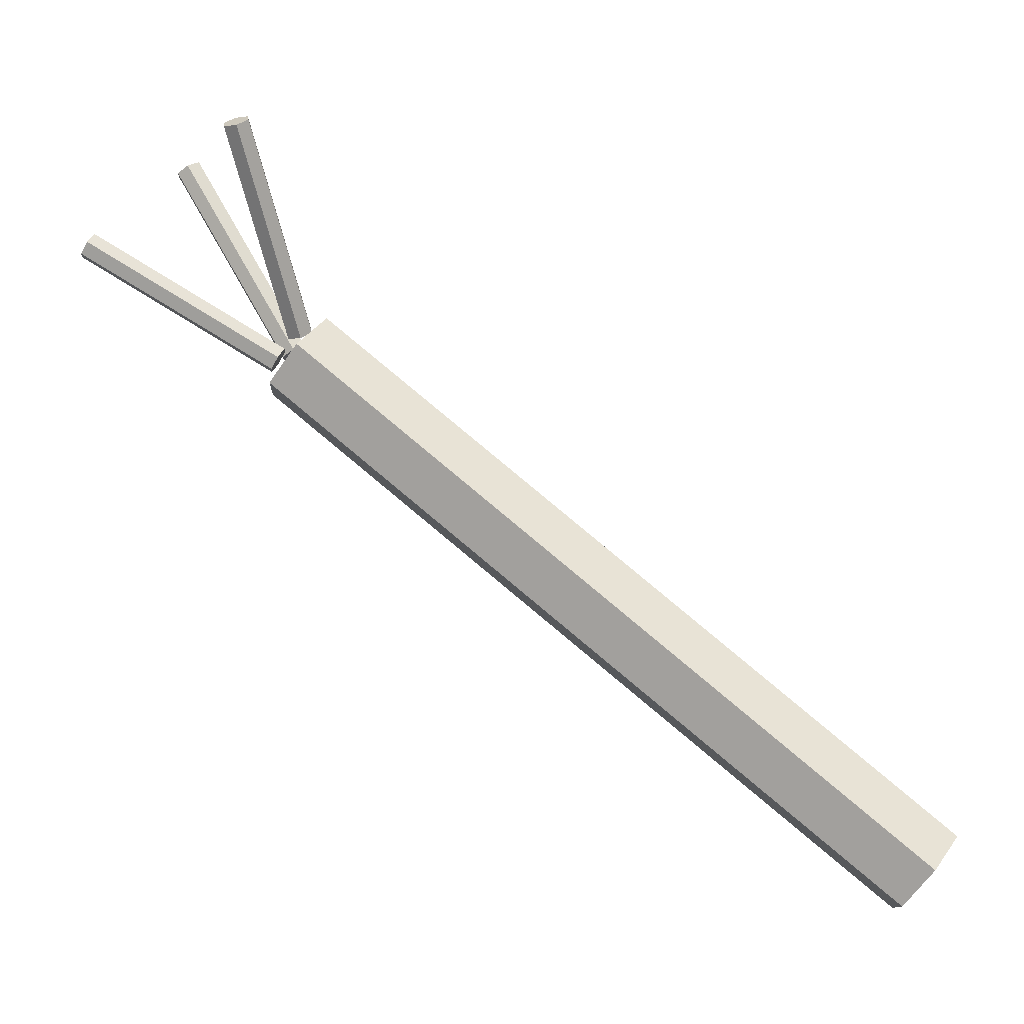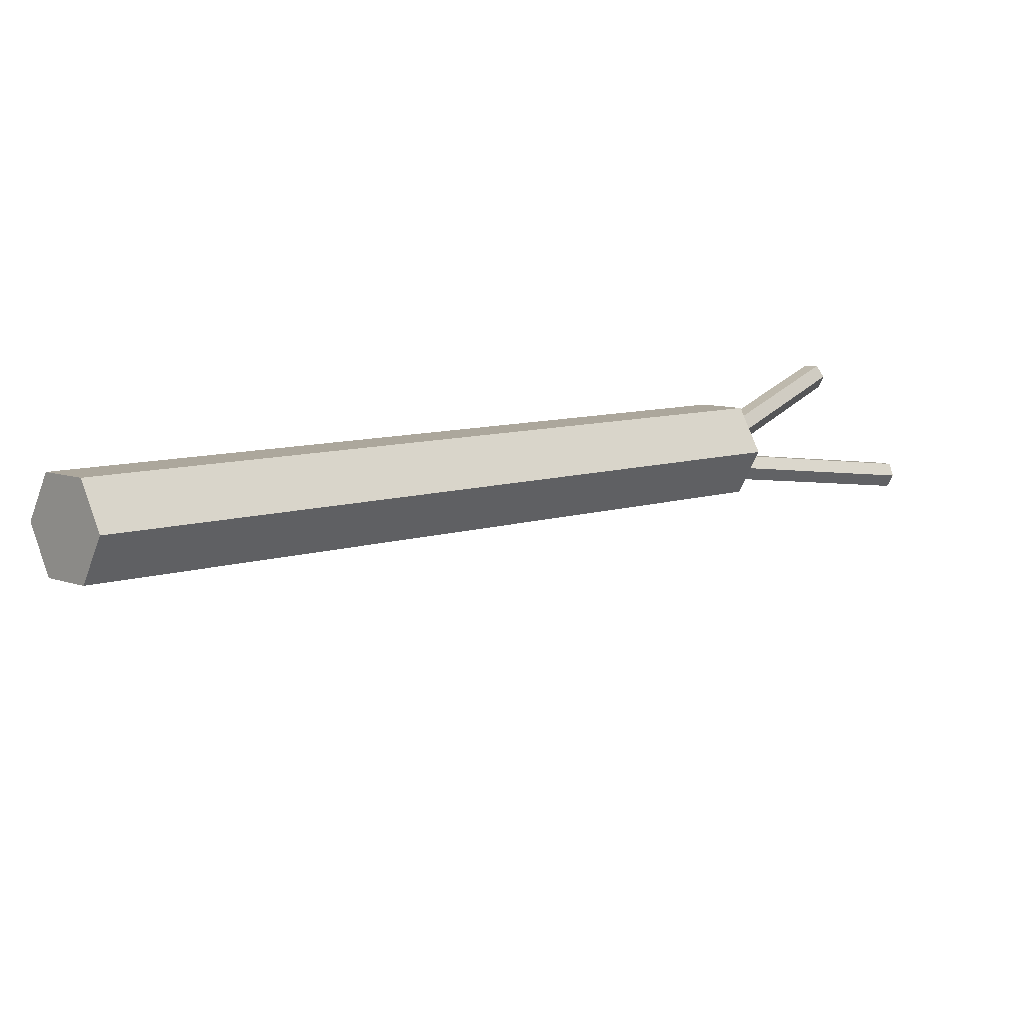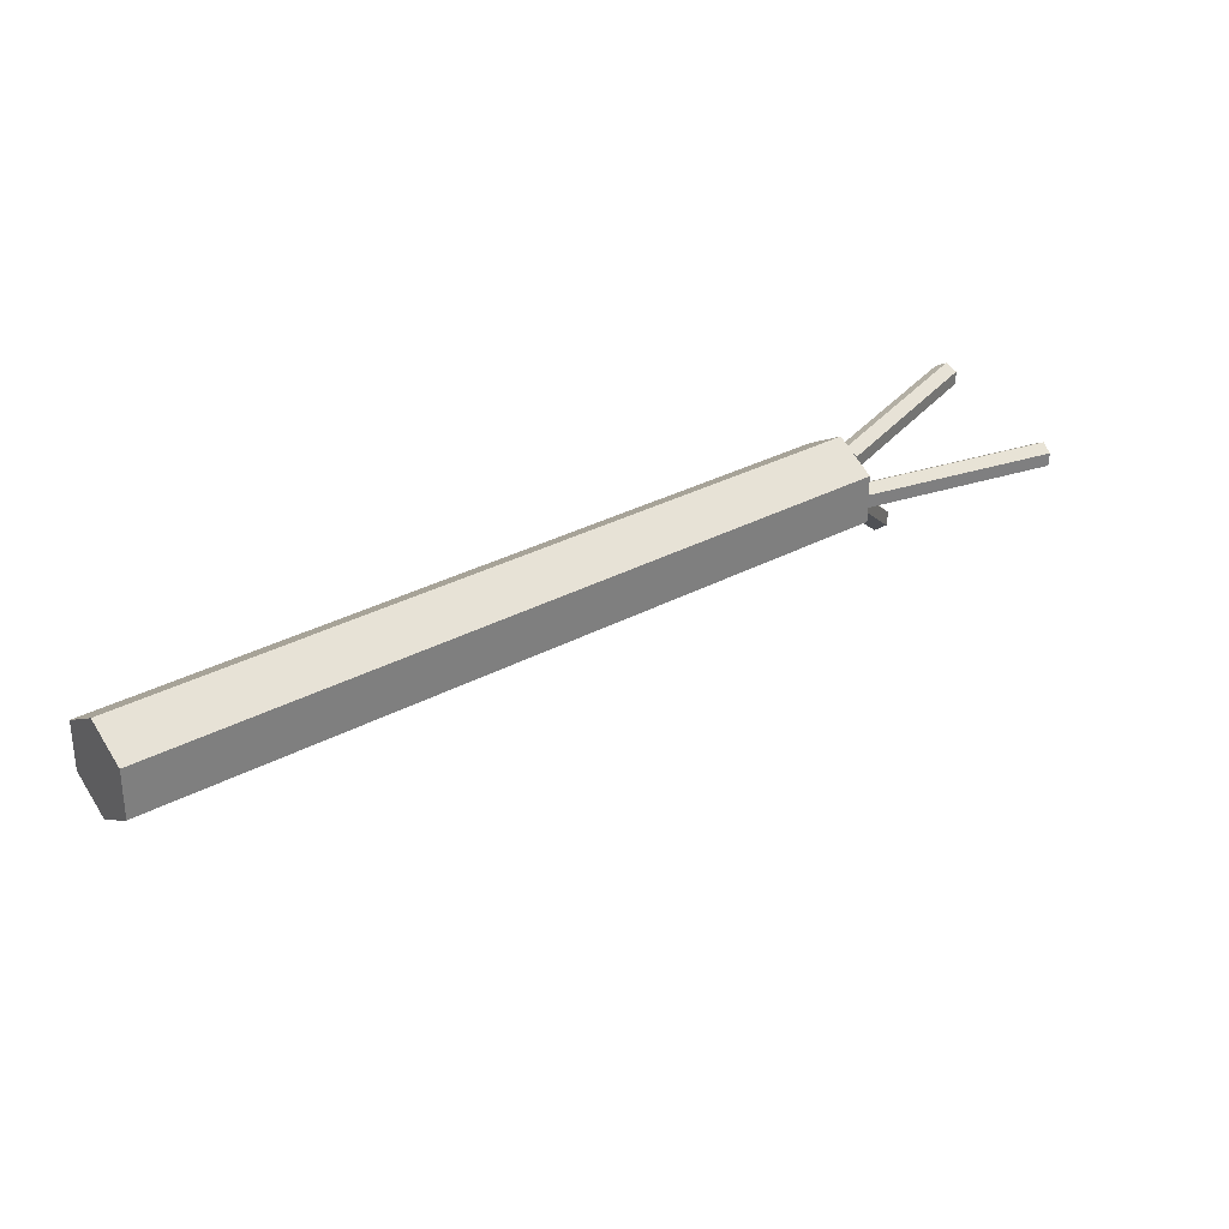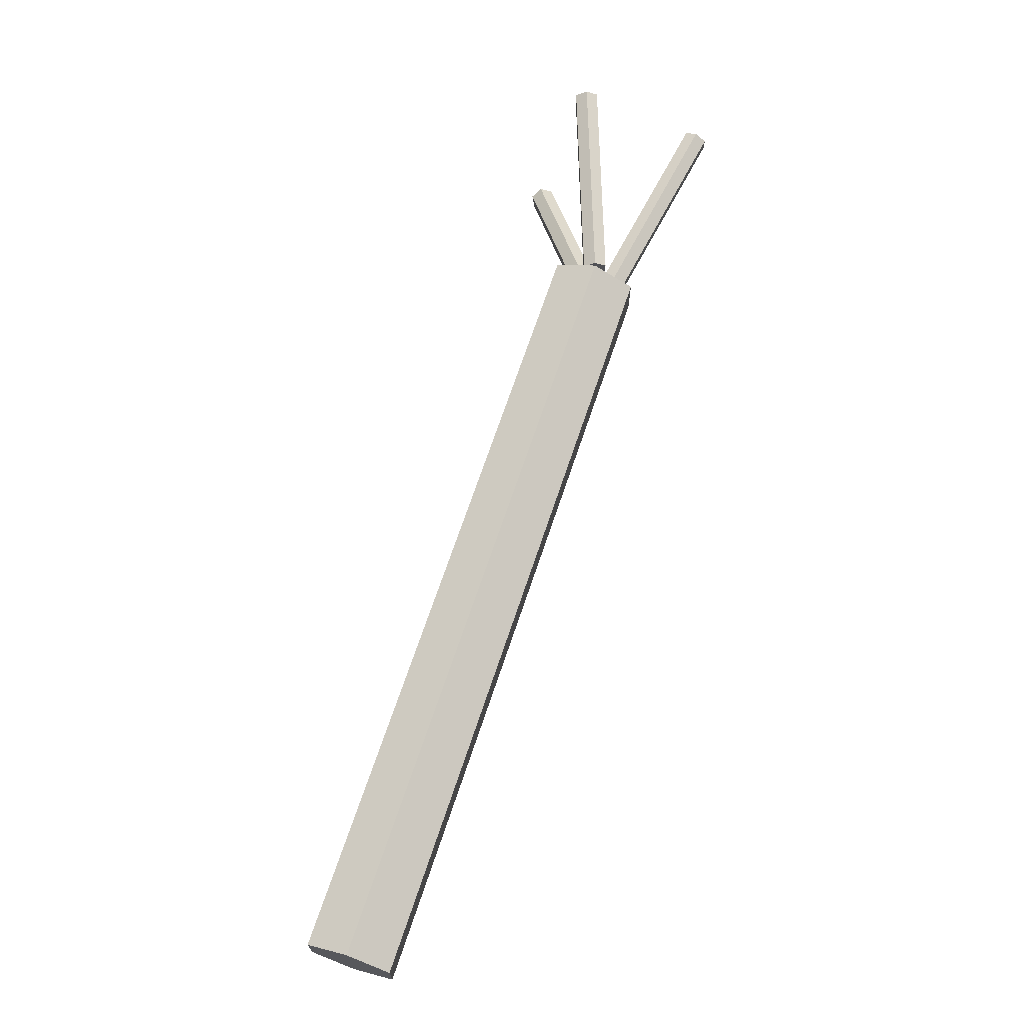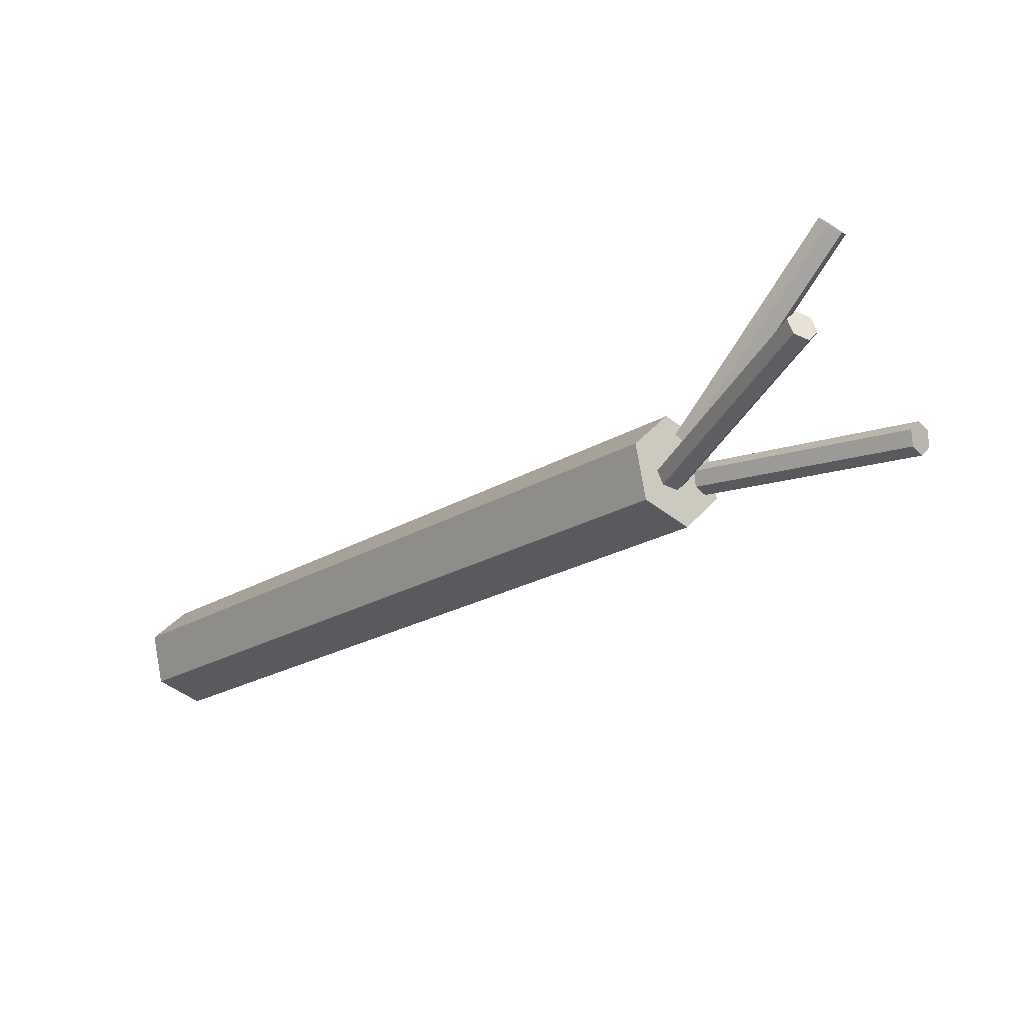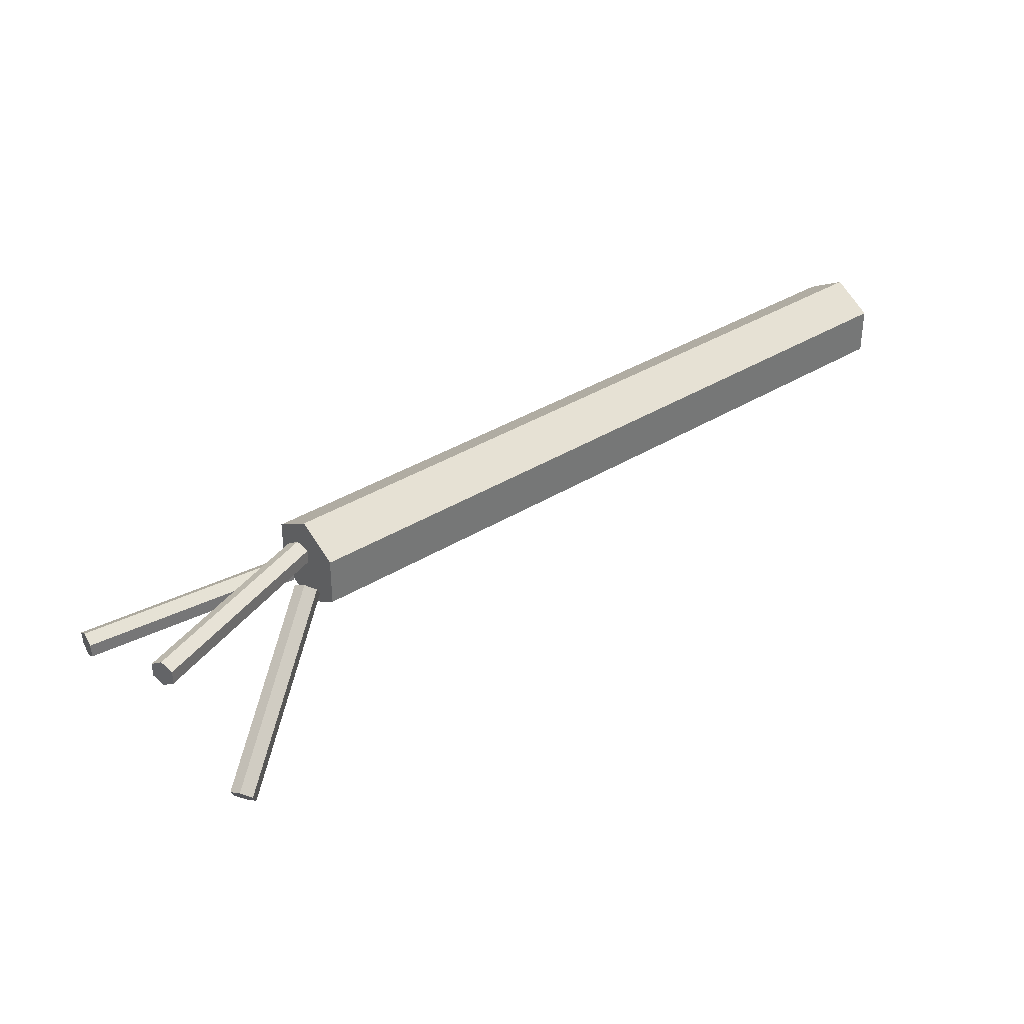
<metadata>
{"format":"obj","ext":"obj","renderer":"f3d","projection":"perspective","resolution":1024,"background":"white","views":[{"elev":-11.0,"azim":178.3,"up":"+Y"},{"elev":-59.1,"azim":-20.3,"up":"+Y"},{"elev":31.5,"azim":2.3,"up":"+Z"},{"elev":69.6,"azim":-31.6,"up":"+Z"},{"elev":36.9,"azim":34.8,"up":"+Y"},{"elev":35.2,"azim":-179.9,"up":"+Z"}]}
</metadata>
<code>
v  2.718 4.45 -0.0677
v  2.622 4.564 0.0183
v  2.718 4.45 0.1043
v  2.622 4.564 -0.1537
v  2.718 4.45 -0.2397
v  2.813 4.335 -0.1537
v  2.813 4.335 0.0183
v  0.5138 2.808 0.0183
v  0.6092 2.693 0.1043
v  0.5138 2.808 -0.1537
v  0.6092 2.693 -0.2397
v  0.7045 2.579 -0.1537
v  0.7045 2.579 0.0183
v  0.6092 2.693 -0.0677
g Cylinder008
f 1 2 3
f 1 4 2
f 1 5 4
f 1 6 5
f 1 7 6
f 1 3 7
f 3 8 9
f 3 2 8
f 2 10 8
f 2 4 10
f 4 11 10
f 4 5 11
f 5 12 11
f 5 6 12
f 6 13 12
f 6 7 13
f 7 9 13
f 7 3 9
f 14 9 8
f 14 8 10
f 14 10 11
f 14 11 12
f 14 12 13
f 14 13 9
v  2.714 4.514 -0.1369
v  2.757 4.516 -0.1153
v  2.72 4.54 -0.0974
v  2.751 4.489 -0.1548
v  2.708 4.487 -0.1765
v  2.671 4.512 -0.1586
v  2.677 4.539 -0.1191
v  2.951 5.117 -0.5486
v  2.914 5.141 -0.5307
v  2.945 5.09 -0.5881
v  2.902 5.088 -0.6097
v  2.865 5.113 -0.5918
v  2.871 5.14 -0.5523
v  2.908 5.115 -0.5702
g Cylinder010
f 15 16 17
f 15 18 16
f 15 19 18
f 15 20 19
f 15 21 20
f 15 17 21
f 17 22 23
f 17 16 22
f 16 24 22
f 16 18 24
f 18 25 24
f 18 19 25
f 19 26 25
f 19 20 26
f 20 27 26
f 20 21 27
f 21 23 27
f 21 17 23
f 28 23 22
f 28 22 24
f 28 24 25
f 28 25 26
f 28 26 27
f 28 27 23
v  2.788 4.426 -0.1092
v  2.765 4.461 -0.1332
v  2.786 4.425 -0.1571
v  2.767 4.462 -0.0852
v  2.789 4.427 -0.0612
v  2.81 4.391 -0.0852
v  2.808 4.389 -0.1332
v  3.422 4.854 -0.1658
v  3.442 4.818 -0.1898
v  3.424 4.855 -0.1179
v  3.446 4.82 -0.0939
v  3.466 4.784 -0.1179
v  3.465 4.783 -0.1658
v  3.444 4.819 -0.1418
g Cylinder011
f 29 30 31
f 29 32 30
f 29 33 32
f 29 34 33
f 29 35 34
f 29 31 35
f 31 36 37
f 31 30 36
f 30 38 36
f 30 32 38
f 32 39 38
f 32 33 39
f 33 40 39
f 33 34 40
f 34 41 40
f 34 35 41
f 35 37 41
f 35 31 37
f 42 37 36
f 42 36 38
f 42 38 39
f 42 39 40
f 42 40 41
f 42 41 37
v  2.741 4.482 0.0008
v  2.777 4.461 0.0248
v  2.741 4.482 0.0488
v  2.777 4.461 -0.0232
v  2.741 4.482 -0.0472
v  2.705 4.503 -0.0232
v  2.705 4.503 0.0248
v  3.159 5.125 0.0248
v  3.123 5.146 0.0488
v  3.159 5.125 -0.0232
v  3.123 5.146 -0.0472
v  3.087 5.166 -0.0232
v  3.087 5.166 0.0248
v  3.123 5.146 0.0008
g Cylinder012
f 43 44 45
f 43 46 44
f 43 47 46
f 43 48 47
f 43 49 48
f 43 45 49
f 45 50 51
f 45 44 50
f 44 52 50
f 44 46 52
f 46 53 52
f 46 47 53
f 47 54 53
f 47 48 54
f 48 55 54
f 48 49 55
f 49 51 55
f 49 45 51
f 56 51 50
f 56 50 52
f 56 52 53
f 56 53 54
f 56 54 55
f 56 55 51

</code>
